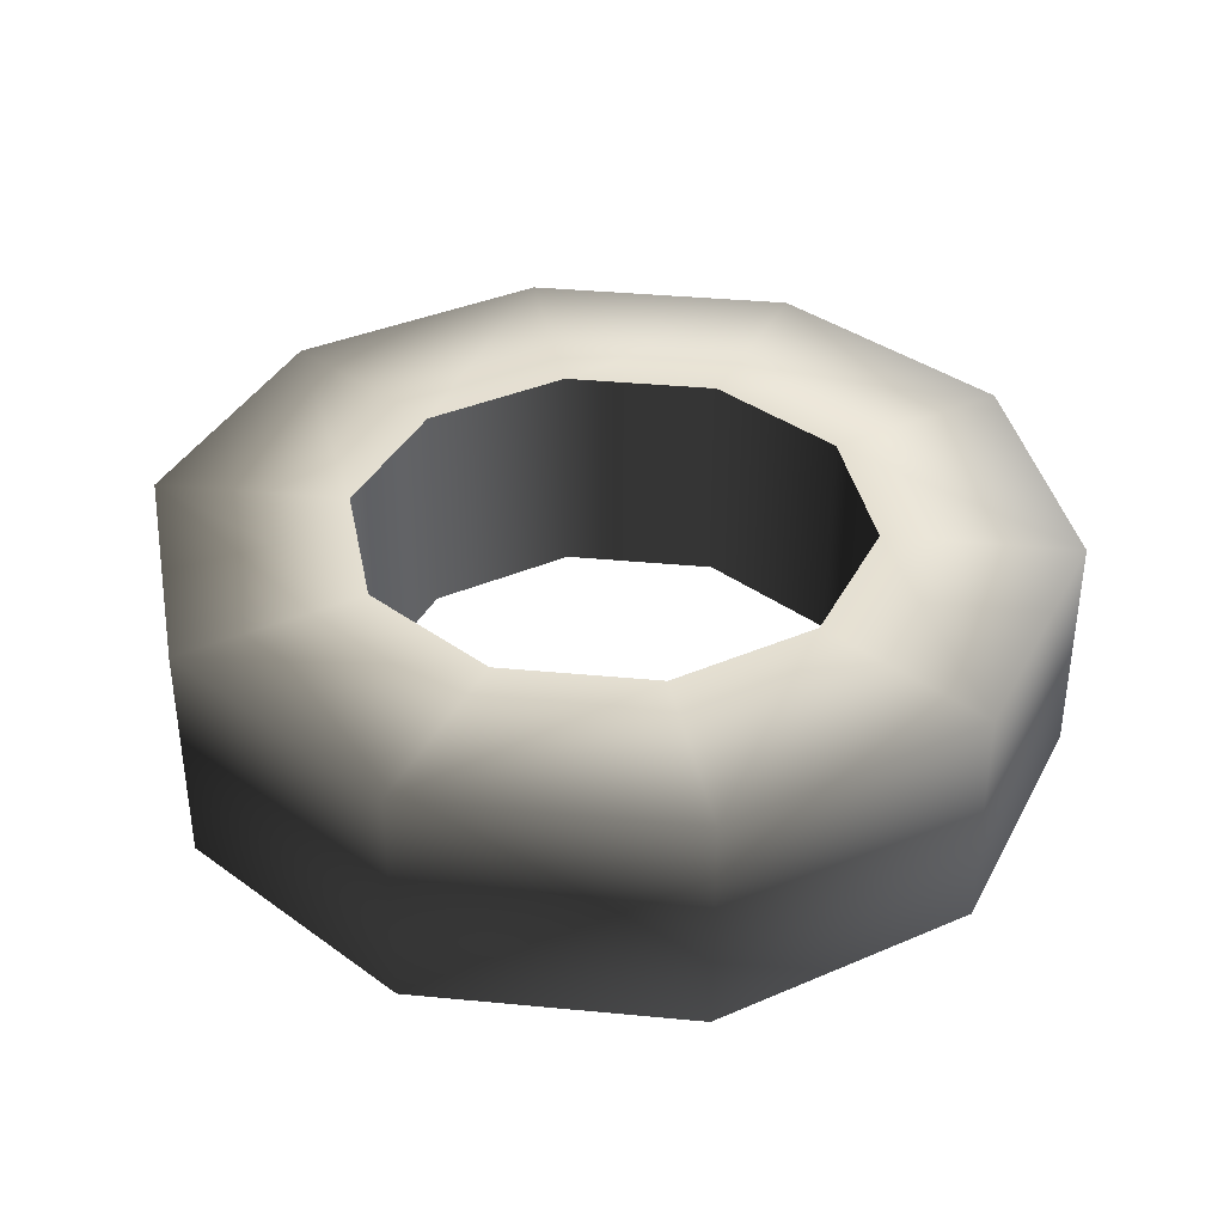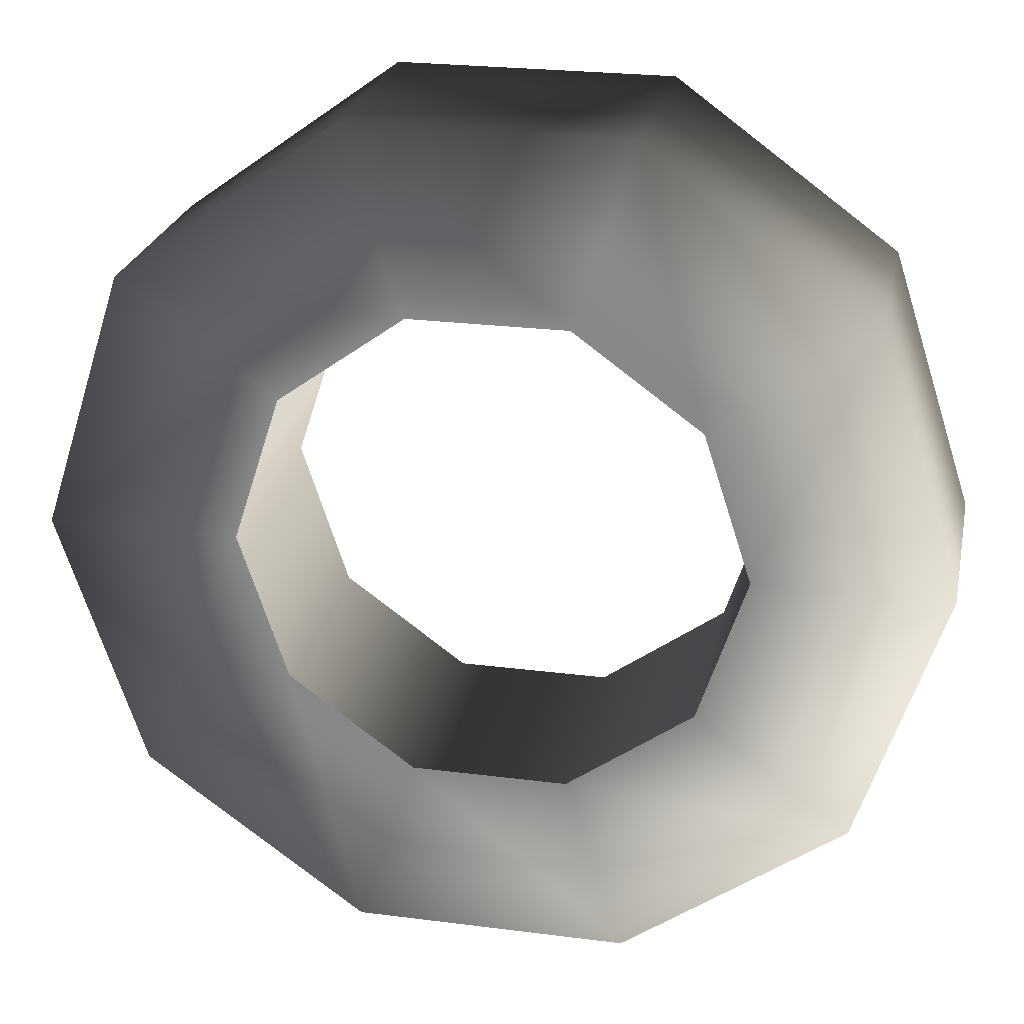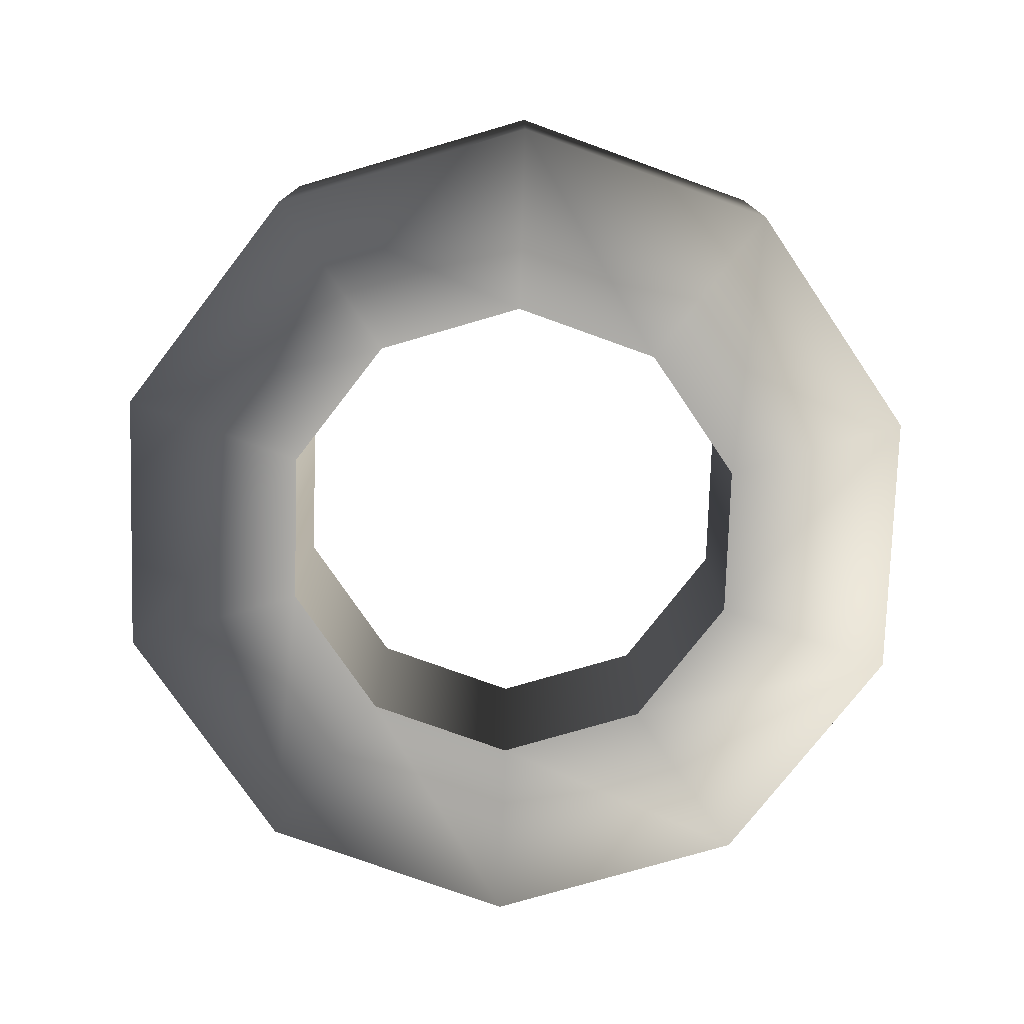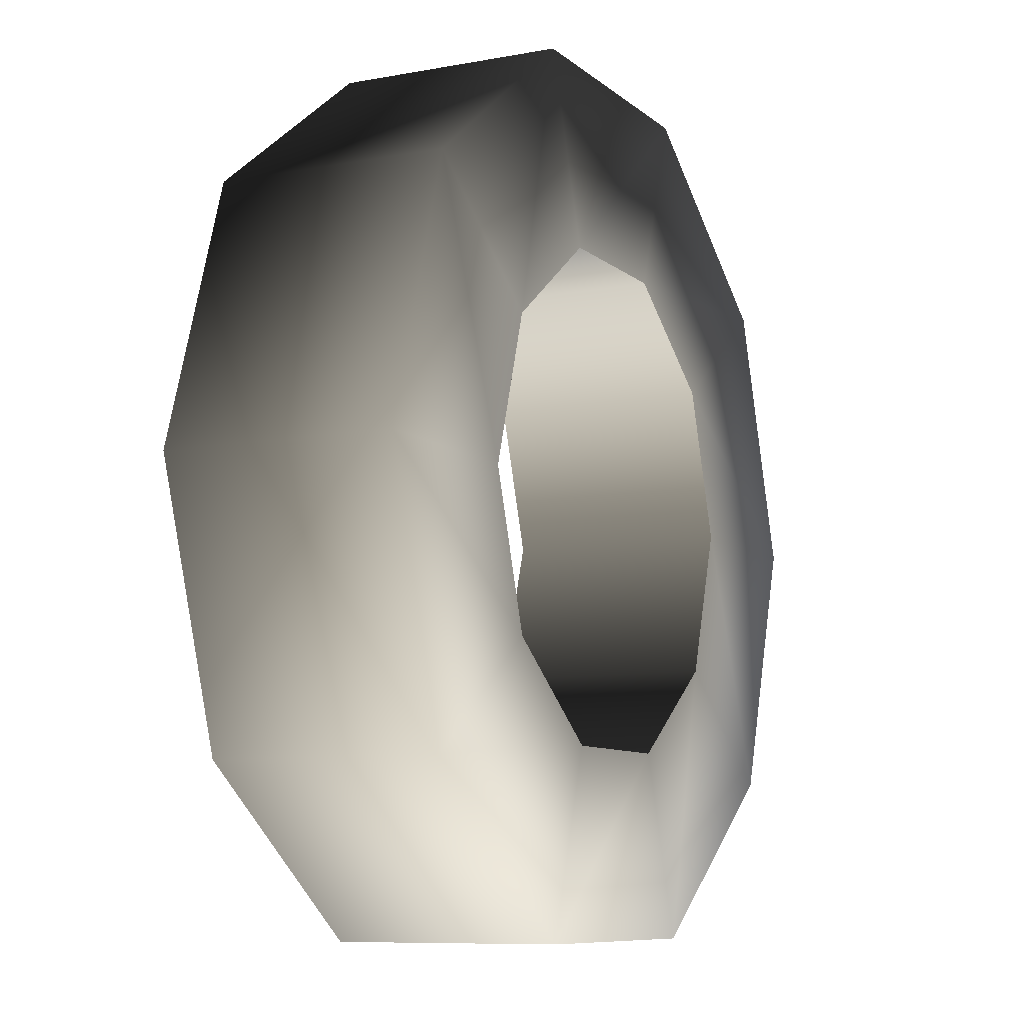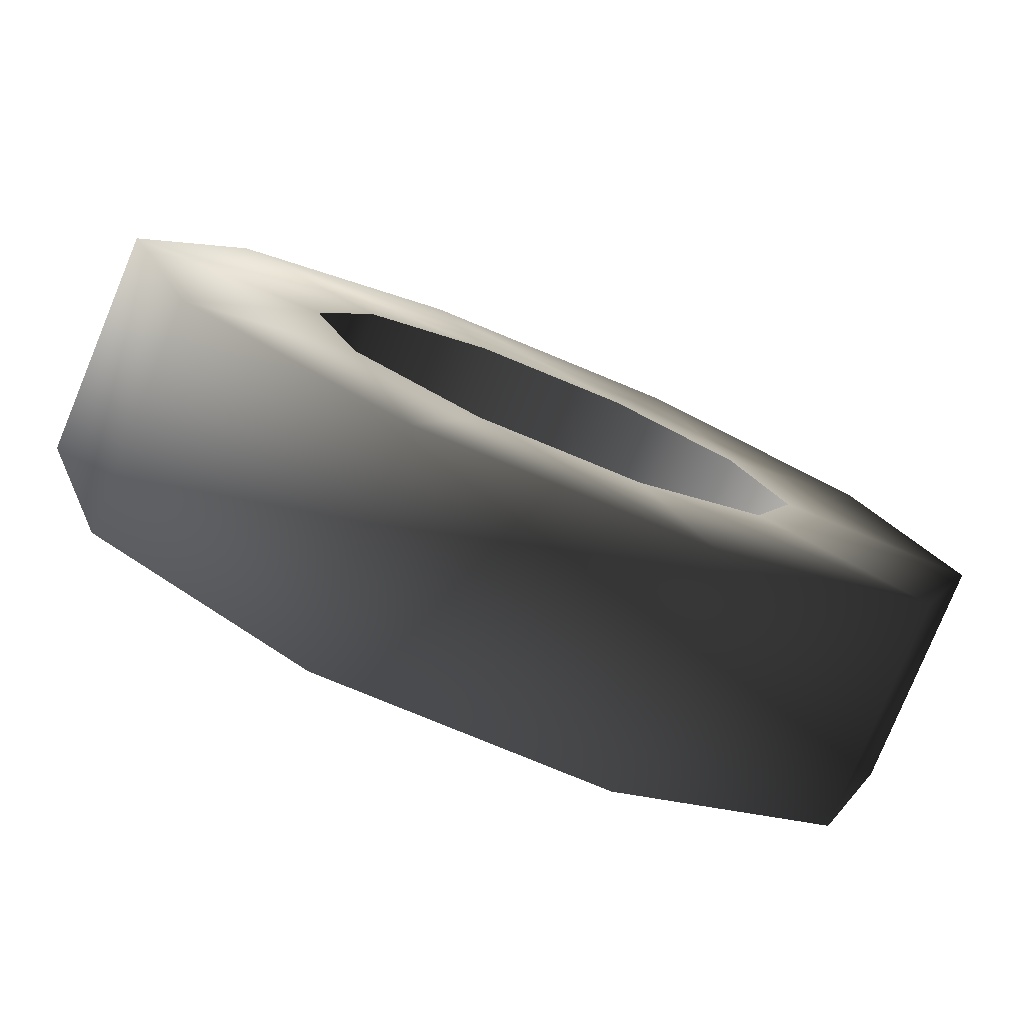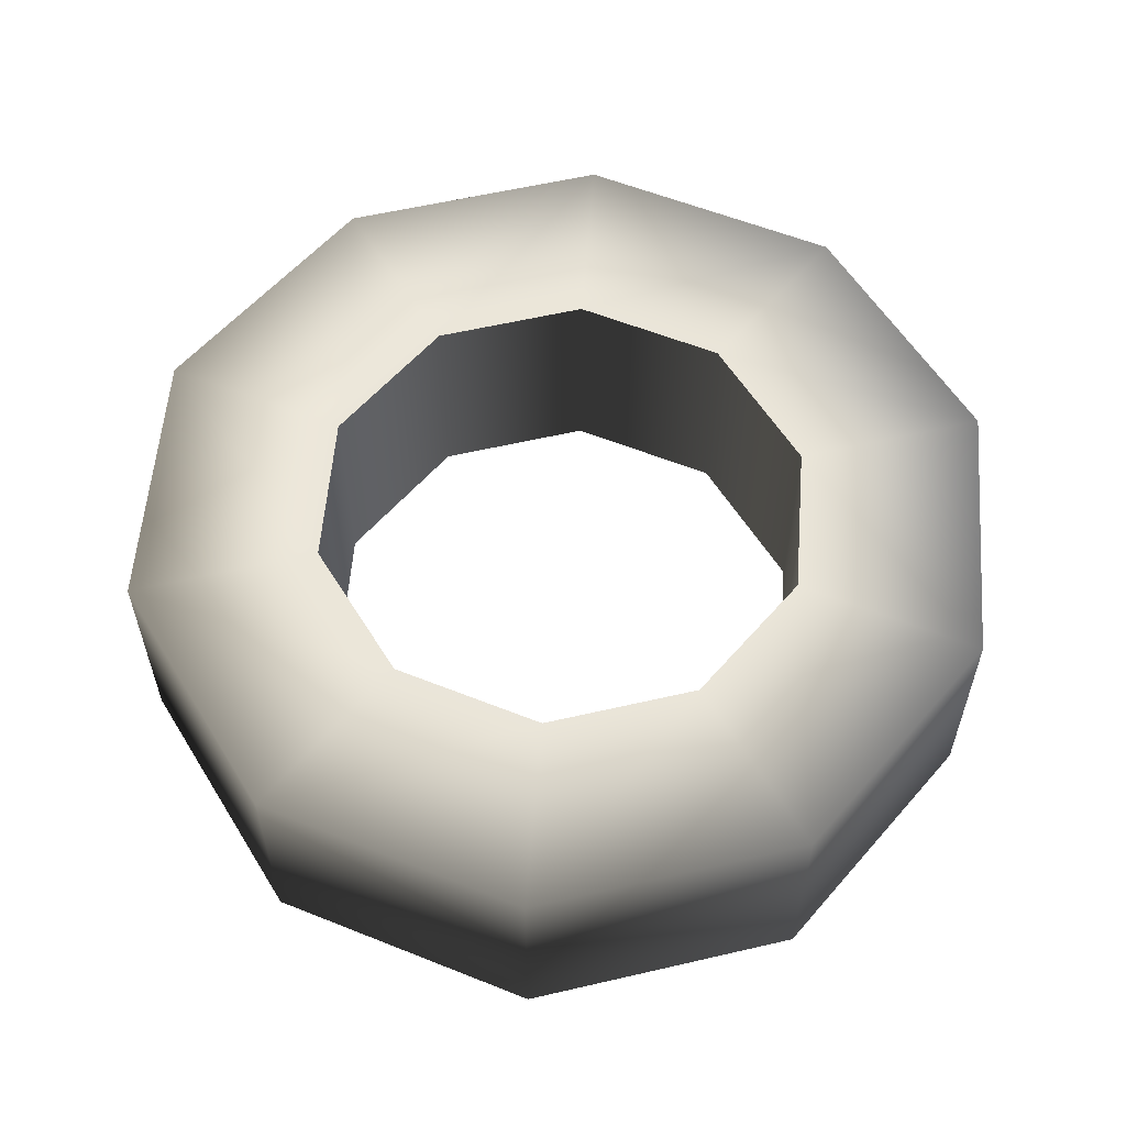
<metadata>
{"format":"obj","ext":"obj","renderer":"f3d","projection":"perspective","resolution":1024,"background":"white","views":[{"elev":37.1,"azim":7.0,"up":"+Y"},{"elev":24.8,"azim":11.8,"up":"+Z"},{"elev":-76.8,"azim":-91.8,"up":"+Y"},{"elev":-8.8,"azim":116.6,"up":"+Z"},{"elev":-78.8,"azim":-22.4,"up":"+Z"},{"elev":57.9,"azim":-157.5,"up":"+Y"}]}
</metadata>
<code>
v -0.5334 -0.0041 0.3876
v -0.5334 0.5839 0.3876
v -0.6594 0.5839 -5.541e-07
v -0.6594 -0.0041 -5.541e-07
v -0.2037 -0.0041 0.6271
v -0.2037 0.5839 0.6271
v 0.2038 -0.0041 0.6271
v 0.2038 0.5839 0.6271
v 0.5334 -0.0041 0.3876
v 0.5334 0.5839 0.3876
v 0.2038 0.5839 0.6271
v 0.2038 -0.0041 0.6271
v 0.6594 -0.0041 2.767e-08
v 0.6594 0.5839 2.767e-08
v -0.5334 0.5839 0.3876
v -0.9379 0.5839 0.6815
v -1.159 0.5839 1.186e-06
v -0.6594 0.5839 -5.541e-07
v -0.2037 0.5839 0.6271
v -0.3583 0.5839 1.103
v 0.2038 0.5839 0.6271
v 0.3583 0.5839 1.103
v 0.5334 0.5839 0.3876
v 0.9379 0.5839 0.6815
v 0.6594 0.5839 2.767e-08
v 1.159 0.5839 -1.186e-06
v -0.9379 0.5839 0.6815
v -0.9379 -0.0041 0.6815
v -1.159 -0.0041 1.186e-06
v -1.159 0.5839 1.186e-06
v -0.3583 0.5839 1.103
v -0.3583 -0.0041 1.103
v 0.3583 0.5839 1.103
v 0.3583 -0.0041 1.103
v -0.3583 -0.0041 1.103
v -0.3583 0.5839 1.103
v 0.9379 0.5839 0.6815
v 0.9379 -0.0041 0.6815
v 1.159 0.5839 -1.186e-06
v 1.159 -0.0041 -1.186e-06
v 0.5334 -0.0041 -0.3876
v 0.5334 0.5839 -0.3876
v 0.6594 0.5839 2.767e-08
v 0.6594 -0.0041 2.767e-08
v 0.2037 -0.0041 -0.6271
v 0.2037 0.5839 -0.6271
v -0.2038 -0.0041 -0.6271
v -0.2038 0.5839 -0.6271
v -0.5334 -0.0041 -0.3876
v -0.5334 0.5839 -0.3876
v -0.2038 0.5839 -0.6271
v -0.2038 -0.0041 -0.6271
v -0.6594 -0.0041 -5.541e-07
v -0.6594 0.5839 -5.541e-07
v 0.5334 0.5839 -0.3876
v 0.9379 0.5839 -0.6815
v 1.159 0.5839 -1.186e-06
v 0.6594 0.5839 2.767e-08
v 0.2037 0.5839 -0.6271
v 0.3583 0.5839 -1.103
v -0.2038 0.5839 -0.6271
v -0.3583 0.5839 -1.103
v -0.5334 0.5839 -0.3876
v -0.9379 0.5839 -0.6815
v -0.6594 0.5839 -5.541e-07
v -1.159 0.5839 1.186e-06
v 0.9379 0.5839 -0.6815
v 0.9379 -0.0041 -0.6815
v 1.159 -0.0041 -1.186e-06
v 1.159 0.5839 -1.186e-06
v 0.3583 0.5839 -1.103
v 0.3583 -0.0041 -1.103
v -0.3583 0.5839 -1.103
v -0.3583 -0.0041 -1.103
v 0.3583 -0.0041 -1.103
v 0.3583 0.5839 -1.103
v -0.9379 0.5839 -0.6815
v -0.9379 -0.0041 -0.6815
v -1.159 0.5839 1.186e-06
v -1.159 -0.0041 1.186e-06
v -0.5334 -0.0041 0.3876
v -0.6594 -0.0041 -5.541e-07
v -1.159 -0.0041 1.186e-06
v -0.9379 -0.0041 0.6815
v -0.2037 -0.0041 0.6271
v -0.3583 -0.0041 1.103
v 0.2038 -0.0041 0.6271
v 0.3583 -0.0041 1.103
v 0.5334 -0.0041 0.3876
v 0.9379 -0.0041 0.6815
v 0.6594 -0.0041 2.767e-08
v 1.159 -0.0041 -1.186e-06
v 0.5334 -0.0041 -0.3876
v 0.6594 -0.0041 2.767e-08
v 1.159 -0.0041 -1.186e-06
v 0.9379 -0.0041 -0.6815
v 0.2037 -0.0041 -0.6271
v 0.3583 -0.0041 -1.103
v -0.2038 -0.0041 -0.6271
v -0.3583 -0.0041 -1.103
v -0.5334 -0.0041 -0.3876
v -0.9379 -0.0041 -0.6815
v -0.6594 -0.0041 -5.541e-07
v -1.159 -0.0041 1.186e-06
g Tire_(3)_2197_302
f 1 3 2
f 1 4 3
f 5 1 2
f 5 2 6
f 7 5 6
f 7 6 8
f 9 11 10
f 9 12 11
f 13 9 10
f 13 10 14
f 15 17 16
f 15 18 17
f 19 15 16
f 19 16 20
f 21 19 20
f 21 20 22
f 23 21 22
f 23 22 24
f 25 23 24
f 25 24 26
f 27 29 28
f 27 30 29
f 31 27 28
f 31 28 32
f 33 35 34
f 33 36 35
f 37 33 34
f 37 34 38
f 39 37 38
f 39 38 40
f 41 43 42
f 41 44 43
f 45 41 42
f 45 42 46
f 47 45 46
f 47 46 48
f 49 51 50
f 49 52 51
f 53 49 50
f 53 50 54
f 55 57 56
f 55 58 57
f 59 55 56
f 59 56 60
f 61 59 60
f 61 60 62
f 63 61 62
f 63 62 64
f 65 63 64
f 65 64 66
f 67 69 68
f 67 70 69
f 71 67 68
f 71 68 72
f 73 75 74
f 73 76 75
f 77 73 74
f 77 74 78
f 79 77 78
f 79 78 80
f 81 83 82
f 81 84 83
f 85 84 81
f 85 86 84
f 87 86 85
f 87 88 86
f 89 88 87
f 89 90 88
f 91 90 89
f 91 92 90
f 93 95 94
f 93 96 95
f 97 96 93
f 97 98 96
f 99 98 97
f 99 100 98
f 101 100 99
f 101 102 100
f 103 102 101
f 103 104 102

</code>
